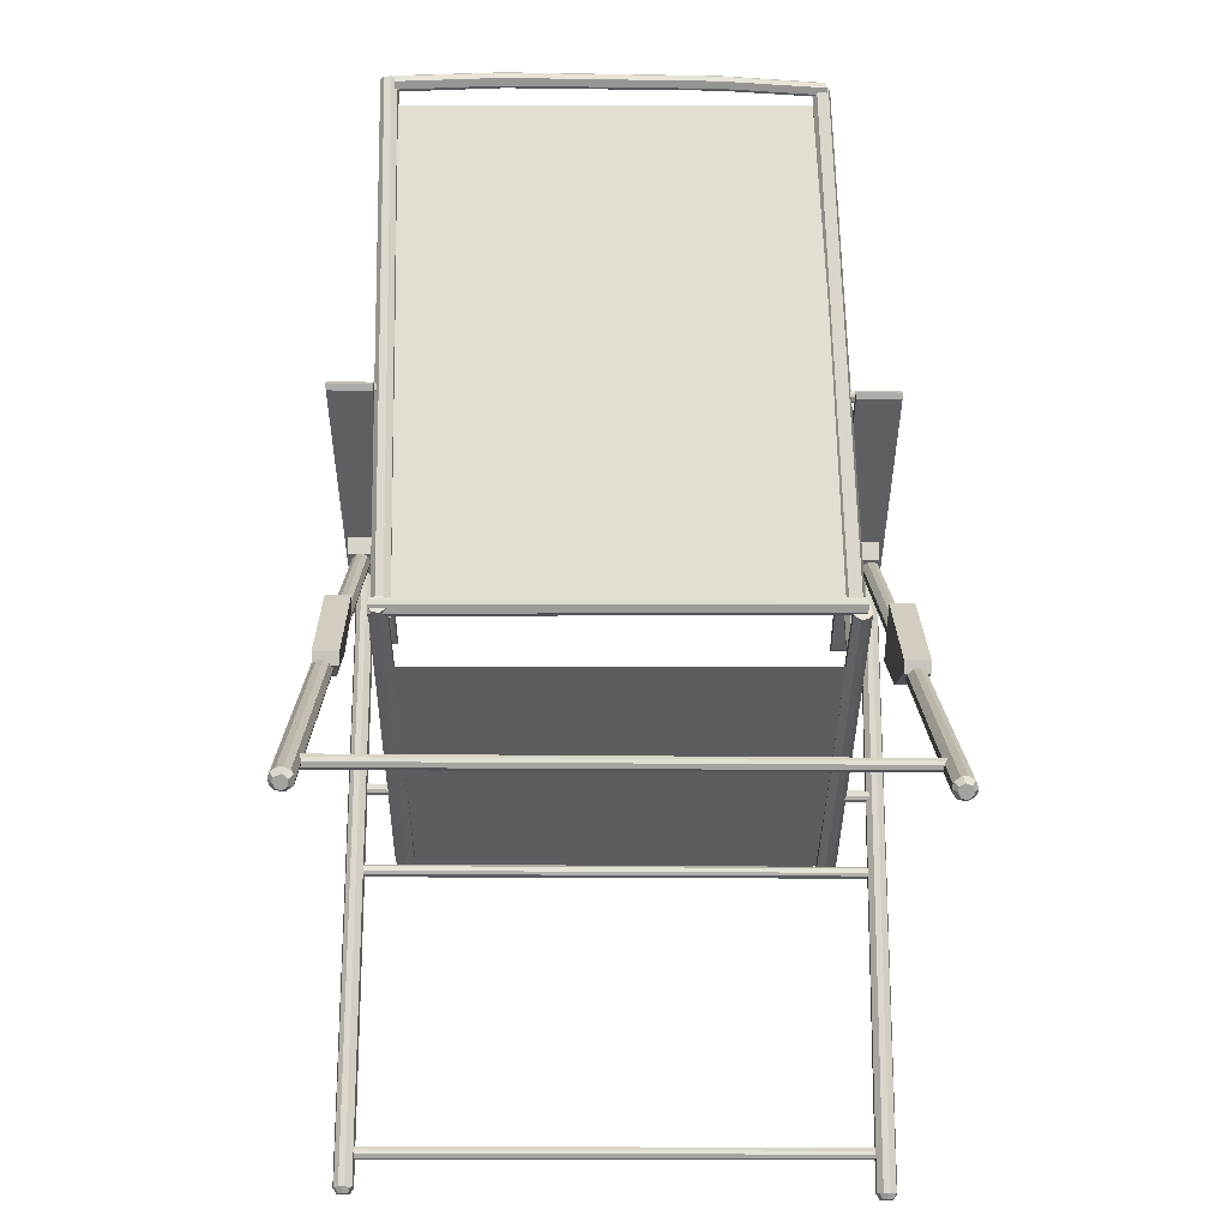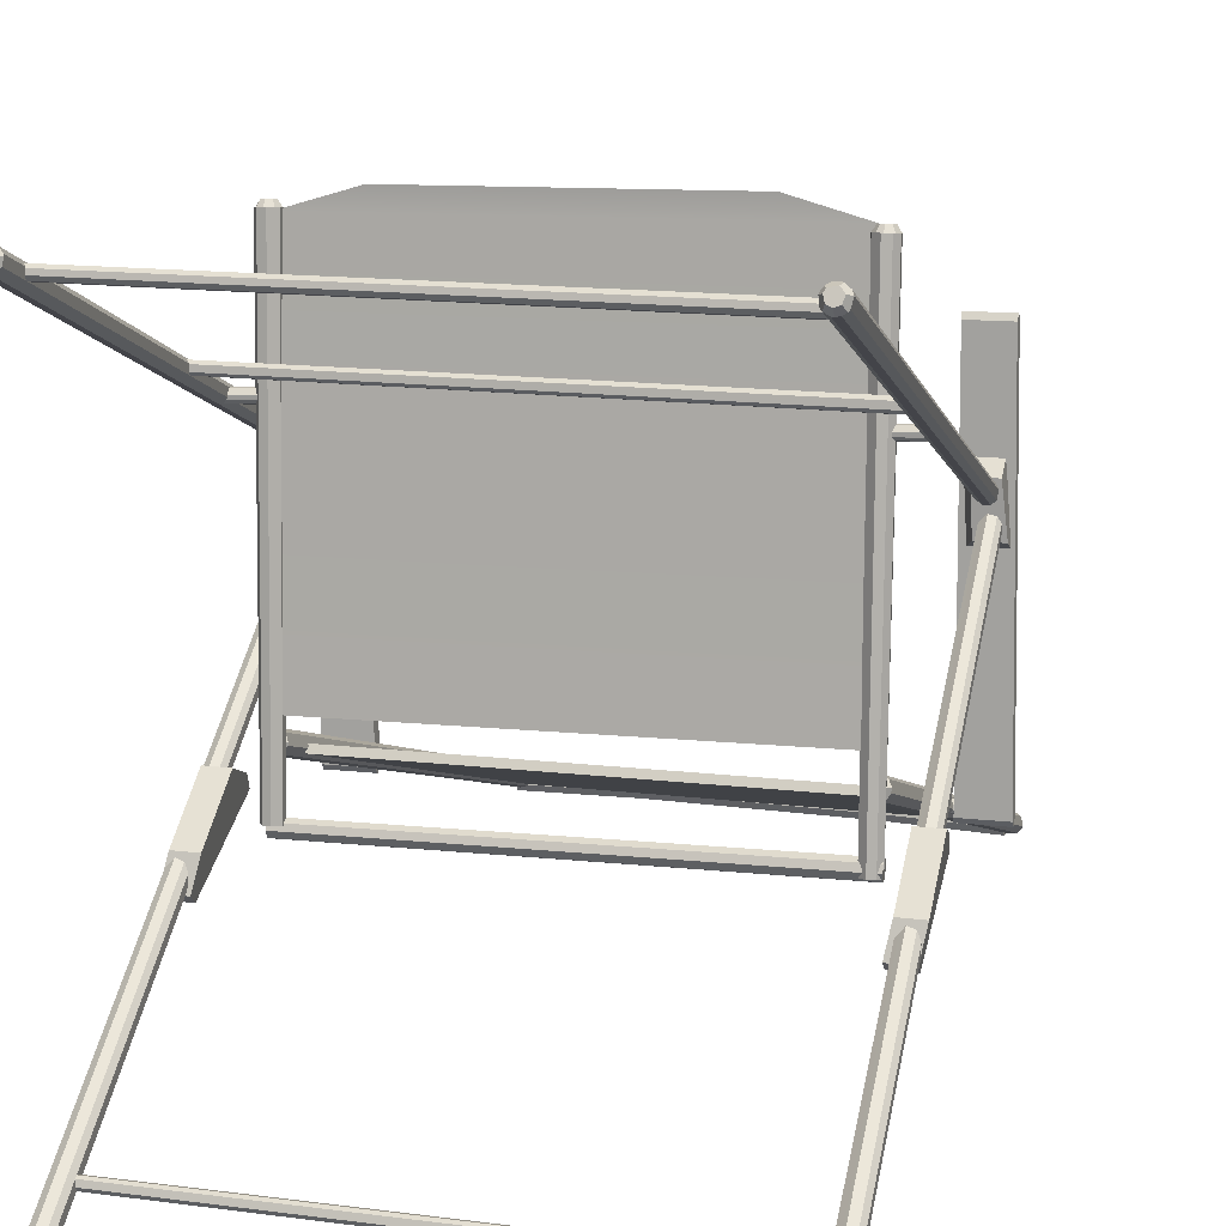
<metadata>
{"format":"obj","ext":"obj","renderer":"f3d","projection":"perspective","resolution":1024,"background":"white","views":[{"elev":-41.9,"azim":178.7,"up":"+Y"},{"elev":15.4,"azim":15.0,"up":"+Z"}]}
</metadata>
<code>
o PatioChair_Base.002_Plane.002
v 0.5 1.11 0.3718
v 0.4236 1.11 0.371
v 0.4358 1.088 -0.3326
v 0.5187 1.088 -0.3317
v 0.52 1.094 -0.3415
v 0.4349 1.094 -0.3425
v 0.4356 1.109 -0.334
v 0.5189 1.109 -0.333
v 0.4223 1.118 0.3814
v 0.5008 1.118 0.3823
v 0.4234 1.132 0.3724
v 0.5001 1.132 0.3732
v 0.5027 1.117 0.04983
v 0.4339 1.117 0.0496
v 0.4279 1.114 0.1889
v 0.491 1.114 0.1891
v 0.5022 1.072 0.07268
v 0.4915 1.069 0.1633
v 0.4478 1.069 0.1635
v 0.4529 1.072 0.07286
v -0.3906 1.095 -0.314
v -0.4503 1.094 -0.3173
v -0.4501 1.093 -0.3214
v -0.3903 1.094 -0.3185
v -0.4496 1.095 -0.3291
v -0.3898 1.097 -0.3271
v -0.4495 1.101 -0.3323
v -0.3897 1.103 -0.3307
v -0.4496 1.107 -0.332
v -0.3898 1.11 -0.3303
v -0.4501 1.113 -0.3264
v -0.3903 1.116 -0.3241
v -0.4507 1.113 -0.3163
v -0.391 1.116 -0.3129
v -0.4508 1.108 -0.3121
v -0.3912 1.111 -0.3083
v -0.4508 1.1 -0.3118
v -0.3911 1.101 -0.3079
v -0.4382 1.11 0.3718
v -0.5149 1.11 0.371
v -0.5026 1.088 -0.3326
v -0.4198 1.088 -0.3316
v -0.4185 1.094 -0.3415
v -0.5034 1.094 -0.3424
v -0.5027 1.109 -0.3339
v -0.4197 1.109 -0.333
v -0.5162 1.118 0.3814
v -0.4375 1.118 0.3823
v -0.5151 1.132 0.3724
v -0.4381 1.132 0.3733
v 0.4049 0.7317 -0.1761
v 0.4323 1.661 -0.5158
v -0.3568 1.674 -0.5234
v -0.4033 0.729 -0.1813
v 0.4049 0.7241 -0.1884
v -0.4033 0.7214 -0.1935
v -0.3568 1.666 -0.5357
v 0.4323 1.653 -0.5281
v 0.403 0.6449 -0.1009
v -0.4052 0.6449 -0.117
v -0.4172 0.711 0.5437
v 0.3848 0.711 0.5597
v -0.4954 0.6033 -0.1818
v -0.4954 0.4845 -0.2605
v -0.4505 0.4845 -0.2605
v -0.4505 0.6033 -0.1818
v -0.4591 0.676 -0.2125
v -0.504 0.676 -0.2125
v -0.4591 0.6848 -0.2378
v -0.504 0.6848 -0.2378
v -0.4591 0.4799 -0.3286
v -0.504 0.4799 -0.3286
v -0.4591 0.4635 -0.3136
v -0.504 0.4635 -0.3136
v -0.5111 1.117 0.1791
v -0.4424 1.117 0.1793
v -0.4363 1.114 0.04004
v -0.4994 1.114 0.03985
v -0.5106 1.072 0.1562
v -0.4999 1.069 0.06566
v -0.4562 1.069 0.06546
v -0.4613 1.072 0.1561
v 0.4096 1.092 -0.3248
v 0.4694 1.093 -0.3221
v 0.4098 1.094 -0.3287
v 0.4697 1.095 -0.3265
v 0.41 1.101 -0.3336
v 0.4699 1.102 -0.3319
v 0.4097 1.11 -0.3311
v 0.4695 1.113 -0.3291
v 0.4092 1.114 -0.3236
v 0.469 1.117 -0.3209
v 0.4088 1.111 -0.3159
v 0.4685 1.114 -0.3123
v 0.4087 1.104 -0.3124
v 0.4684 1.106 -0.3084
v 0.4091 1.094 -0.3168
v 0.4688 1.096 -0.3133
v 0.4594 0.6033 -0.1818
v 0.4594 0.4845 -0.2605
v 0.5043 0.4845 -0.2605
v 0.5043 0.6033 -0.1818
v 0.4957 0.676 -0.2125
v 0.4508 0.676 -0.2125
v 0.4957 0.6848 -0.2378
v 0.4508 0.6848 -0.2378
v 0.4957 0.4799 -0.3286
v 0.4508 0.4799 -0.3286
v 0.4957 0.4635 -0.3136
v 0.4508 0.4635 -0.3136
v 0.3916 0.6793 0.304
v 0.4514 0.6802 0.3071
v 0.392 0.6796 0.2978
v 0.4518 0.6806 0.3002
v 0.3923 0.6834 0.2928
v 0.4521 0.6848 0.2946
v 0.3923 0.6893 0.2907
v 0.4521 0.6913 0.2923
v 0.3921 0.6953 0.2922
v 0.4519 0.698 0.294
v 0.3915 0.7005 0.301
v 0.4513 0.7037 0.3037
v 0.3912 0.699 0.307
v 0.4509 0.702 0.3104
v 0.391 0.6923 0.3119
v 0.4507 0.6947 0.3158
v 0.3911 0.686 0.3116
v 0.4508 0.6877 0.3154
v 0.4628 0.006641 -0.5986
v 0.4592 1.082 0.09917
v 0.4644 0.01048 -0.605
v 0.4646 1.089 0.08853
v 0.4687 0.01373 -0.6104
v 0.4737 1.091 0.0845
v 0.4788 0.01648 -0.6148
v 0.4838 1.091 0.0855
v 0.4901 0.01591 -0.6137
v 0.4987 0.01221 -0.6074
v 0.4933 1.086 0.09384
v 0.5005 0.01048 -0.6045
v 0.5019 0.006641 -0.598
v 0.4931 1.079 0.1054
v 0.5003 0.002802 -0.5916
v 0.4865 1.075 0.1122
v 0.493 -0.0017 -0.5842
v 0.4733 1.073 0.1142
v 0.4783 -0.003198 -0.5819
v 0.466 0.001067 -0.5892
v 0.4605 1.079 0.105
v 0.4642 0.002802 -0.5921
v 0.4708 -0.000492 -0.6084
v 0.4801 0.00338 -0.6147
v 0.493 0.000627 -0.6099
v 0.4951 -0.002969 -0.6039
v 0.4893 -0.008351 -0.595
v 0.4798 -0.009317 -0.5935
v 0.4719 -0.006565 -0.5982
v -0.1595 1.663 -0.5338
v -0.4888 0.6793 0.304
v -0.4291 0.6802 0.3071
v -0.4885 0.6796 0.2978
v -0.4287 0.6806 0.3002
v -0.4882 0.6834 0.2928
v -0.4284 0.6848 0.2946
v -0.4882 0.6893 0.2907
v -0.4284 0.6913 0.2923
v -0.4884 0.6953 0.2922
v -0.4286 0.698 0.294
v -0.489 0.7005 0.301
v -0.4292 0.7037 0.3037
v -0.4893 0.699 0.307
v -0.4296 0.702 0.3104
v -0.4895 0.6923 0.3119
v -0.4298 0.6947 0.3158
v -0.4894 0.686 0.3116
v -0.4297 0.6877 0.3154
v -0.43 0.6566 -0.1626
v -0.387 1.702 -0.5495
v -0.4246 0.6525 -0.1717
v -0.4182 0.6507 -0.1755
v -0.3779 1.699 -0.5539
v -0.4146 0.6501 -0.1765
v -0.3647 1.7 -0.5513
v -0.3999 0.6509 -0.1736
v -0.3969 0.6517 -0.1713
v -0.3572 1.704 -0.5408
v -0.3916 0.6555 -0.162
v -0.3912 0.657 -0.1585
v -0.362 1.711 -0.5263
v -0.397 0.6626 -0.1459
v -0.4033 0.6645 -0.1421
v -0.3745 1.713 -0.5217
v -0.4108 0.6653 -0.1408
v -0.3843 1.712 -0.5245
v -0.4217 0.6643 -0.144
v -0.3918 1.708 -0.535
v -0.43 0.6597 -0.1555
v -0.4235 0.6467 -0.1568
v -0.416 0.6429 -0.1652
v -0.4022 0.6435 -0.1625
v -0.3985 0.6469 -0.1542
v -0.4063 0.6518 -0.1436
v -0.4182 0.6517 -0.1448
v -0.4996 0.006641 -0.5986
v -0.5032 1.082 0.09917
v -0.4979 1.089 0.08853
v -0.4937 0.01373 -0.6104
v -0.4888 1.091 0.0845
v -0.4837 0.01648 -0.6148
v -0.476 0.01648 -0.6147
v -0.4786 1.091 0.0855
v -0.4724 0.01591 -0.6137
v -0.4637 0.01221 -0.6074
v -0.4691 1.086 0.09384
v -0.4619 0.01048 -0.6045
v -0.4605 0.006641 -0.598
v -0.4693 1.079 0.1054
v -0.4621 0.002802 -0.5916
v -0.4759 1.075 0.1122
v -0.4694 -0.0017 -0.5842
v -0.4892 1.073 0.1142
v -0.4841 -0.003198 -0.5819
v -0.5003 1.077 0.1076
v -0.4964 0.001067 -0.5892
v -0.4926 -0.002969 -0.6042
v -0.4888 0.001608 -0.6118
v -0.4774 0.00338 -0.6146
v -0.4694 0.000627 -0.6099
v -0.4674 -0.002969 -0.6039
v -0.4731 -0.008351 -0.595
v -0.4826 -0.009317 -0.5935
v -0.4906 -0.006565 -0.5982
v 0.424 1.709 -0.531
v 0.3934 0.6645 -0.1391
v 0.416 1.704 -0.5411
v 0.3846 0.66 -0.1503
v 0.3841 0.6587 -0.1539
v 0.4181 1.7 -0.5536
v 0.3869 0.6549 -0.1642
v 0.3921 0.6531 -0.1696
v 0.429 1.697 -0.5612
v 0.399 0.6522 -0.1726
v 0.4066 0.6523 -0.173
v 0.4423 1.699 -0.5594
v 0.4138 0.6535 -0.1707
v 0.4168 0.6544 -0.1685
v 0.4503 1.703 -0.5493
v 0.4226 0.6579 -0.1594
v 0.4229 0.6606 -0.1523
v 0.4461 1.708 -0.5341
v 0.418 0.664 -0.1426
v 0.4373 1.71 -0.5292
v 0.4082 0.6657 -0.1371
v 0.3974 0.652 -0.1408
v 0.3913 0.6483 -0.1503
v 0.3965 0.6447 -0.1605
v 0.4059 0.6442 -0.1627
v 0.4125 0.6455 -0.1598
v 0.4164 0.6495 -0.1493
v 0.4069 0.6528 -0.1395
v -0.4959 0.5513 0.3603
v 0.4597 0.542 0.3627
v -0.4957 0.555 0.3553
v 0.46 0.5461 0.3572
v -0.4956 0.563 0.3534
v 0.46 0.555 0.355
v -0.4961 0.5712 0.3594
v 0.4594 0.564 0.3618
v -0.4965 0.5721 0.3656
v 0.459 0.565 0.3686
v -0.4969 0.5678 0.3727
v 0.4586 0.5603 0.3764
v -0.4969 0.5598 0.3746
v 0.4586 0.5514 0.3786
v -0.4965 0.5527 0.3704
v 0.459 0.5436 0.3739
v 0.3719 0.7095 0.5489
v 0.372 0.709 0.549
v 0.3863 0.6313 -0.2674
v 0.373 0.7059 0.5495
v 0.3802 0.6972 0.5508
v 0.3991 0.6209 -0.2658
v 0.3872 0.6943 0.5513
v 0.3911 0.6939 0.5514
v 0.4124 0.6235 -0.266
v 0.4019 0.6972 0.5511
v 0.4049 0.6996 0.5508
v 0.4199 0.6346 -0.2675
v 0.4103 0.7095 0.5495
v 0.4103 0.7166 0.5484
v 0.4103 0.717 0.5484
v 0.4097 0.7188 0.5481
v 0.4173 0.6477 -0.2694
v 0.4074 0.724 0.5473
v 0.402 0.7293 0.5465
v 0.4061 0.6551 -0.2706
v 0.3949 0.7322 0.546
v 0.3959 0.6541 -0.2706
v 0.3836 0.7311 0.546
v 0.3749 0.724 0.5469
v 0.3863 0.6447 -0.2694
v 0.373 0.7207 0.5473
v 0.3786 0.7124 0.5596
v 0.3839 0.7044 0.5608
v 0.3909 0.7023 0.5612
v 0.3999 0.706 0.5608
v 0.4033 0.7172 0.5592
v 0.398 0.7252 0.558
v 0.3861 0.7263 0.5577
v 0.3805 0.7217 0.5583
v -0.5012 1.099 0.1198
v -0.509 0.02332 0.5772
v -0.4899 1.095 0.1131
v -0.4964 0.0198 0.5699
v -0.4926 0.01965 0.5696
v -0.4797 1.096 0.1142
v -0.4851 0.02028 0.571
v -0.4789 0.02207 0.575
v -0.4703 1.1 0.1229
v -0.4747 0.02475 0.5808
v -0.4737 0.02952 0.591
v -0.4705 1.106 0.1352
v -0.4749 0.03107 0.5943
v -0.4771 1.109 0.1423
v -0.4822 0.03478 0.6022
v -0.4856 0.03555 0.6038
v -0.4969 0.03602 0.6046
v -0.4936 1.11 0.1435
v -0.5006 0.03555 0.6036
v -0.5092 0.0325 0.5969
v -0.504 1.104 0.1317
v -0.5121 0.02952 0.5905
v -0.5033 0.0148 0.5855
v -0.4928 0.01243 0.5806
v -0.4839 0.01399 0.5841
v -0.4806 0.01881 0.5944
v -0.4882 0.02269 0.6027
v -0.4955 0.023 0.6032
v -0.5035 0.02073 0.5982
v -0.4713 0.07744 -0.5502
v 0.4842 0.06807 -0.5476
v -0.471 0.08172 -0.5573
v 0.4846 0.07282 -0.5554
v -0.4709 0.08763 -0.5594
v 0.4847 0.07936 -0.5577
v -0.4712 0.09538 -0.5565
v 0.4844 0.08795 -0.5546
v -0.4717 0.09887 -0.5491
v 0.4838 0.09181 -0.5463
v -0.4722 0.09605 -0.5413
v 0.4833 0.08868 -0.5378
v -0.4722 0.08646 -0.538
v 0.4833 0.07806 -0.534
v -0.472 0.08081 -0.5407
v 0.4835 0.07181 -0.537
v 0.4561 1.099 0.1198
v 0.4484 0.02332 0.5772
v 0.4509 0.02207 0.5746
v 0.4675 1.095 0.1131
v 0.4609 0.0198 0.5699
v 0.4648 0.01965 0.5696
v 0.4776 1.096 0.1142
v 0.4722 0.02028 0.571
v 0.4785 0.02207 0.575
v 0.4855 1.099 0.1202
v 0.4809 0.02332 0.5777
v 0.488 1.104 0.1322
v 0.4836 0.02952 0.591
v 0.4852 1.107 0.1379
v 0.4806 0.0325 0.5974
v 0.4718 0.03555 0.6038
v 0.4739 1.11 0.1446
v 0.4681 0.03602 0.6047
v 0.4637 1.11 0.1435
v 0.4568 0.03555 0.6036
v 0.4505 0.03376 0.5997
v 0.4543 1.106 0.1347
v 0.4464 0.03107 0.5938
v 0.4453 0.02952 0.5905
v 0.4556 0.01399 0.5838
v 0.4646 0.01243 0.5806
v 0.4735 0.01399 0.5841
v 0.4768 0.01881 0.5944
v 0.4691 0.02269 0.6027
v 0.4554 0.02154 0.6
v 0.452 0.01881 0.5941
v -0.496 0.08232 0.5617
v 0.4596 0.07296 0.5643
v -0.4957 0.0866 0.5546
v 0.46 0.0777 0.5565
v -0.4956 0.09251 0.5525
v 0.46 0.08424 0.5542
v -0.4959 0.1003 0.5553
v 0.4597 0.09283 0.5573
v -0.4965 0.1036 0.5649
v 0.459 0.09656 0.5679
v -0.4969 0.09935 0.572
v 0.4586 0.09182 0.5757
v -0.4969 0.09134 0.5739
v 0.4586 0.08294 0.5779
v -0.4965 0.08428 0.5697
v 0.459 0.07513 0.5731
v -0.4174 0.6442 -0.2599
v -0.4169 0.6336 -0.2643
v -0.4168 0.6292 -0.275
v -0.4174 0.6358 -0.2875
v -0.4178 0.6413 -0.2898
v -0.4184 0.6526 -0.2875
v -0.4186 0.659 -0.2779
v -0.4183 0.6567 -0.2666
v 0.419 0.6423 -0.2409
v 0.4197 0.6305 -0.2458
v 0.4198 0.6256 -0.2576
v 0.4191 0.633 -0.2715
v 0.4187 0.639 -0.274
v 0.4179 0.6515 -0.2715
v 0.4177 0.6586 -0.2609
v 0.4181 0.6561 -0.2483
v -0.4261 0.6346 -0.2679
v -0.4395 0.7095 0.5489
v -0.4186 0.6235 -0.2662
v -0.4312 0.6972 0.5508
v -0.4203 0.6939 0.5514
v -0.4054 0.6209 -0.2657
v -0.4165 0.6943 0.5514
v -0.4065 0.6996 0.5508
v -0.3925 0.6313 -0.267
v -0.4022 0.7059 0.55
v -0.401 0.7109 0.5493
v -0.4007 0.7133 0.5489
v -0.4011 0.717 0.5484
v -0.3925 0.6447 -0.2689
v -0.4022 0.7207 0.5478
v -0.399 0.6525 -0.2701
v -0.4094 0.7293 0.5465
v -0.4128 0.7311 0.5462
v -0.4122 0.6551 -0.2707
v -0.4241 0.7322 0.5459
v -0.4278 0.7311 0.546
v -0.4235 0.6477 -0.2698
v -0.4365 0.724 0.5469
v -0.4395 0.717 0.5479
v -0.4275 0.7044 0.5608
v -0.4205 0.7023 0.5612
v -0.4115 0.706 0.5608
v -0.4078 0.7148 0.5596
v -0.4156 0.7263 0.5578
v -0.4253 0.7263 0.5577
v -0.4328 0.7172 0.5589
v -0.3844 1.688 -0.5389
v -0.384 1.686 -0.5444
v -0.3832 1.692 -0.5567
v -0.383 1.703 -0.5593
v -0.3835 1.712 -0.5536
v -0.3842 1.715 -0.5428
v -0.3849 1.709 -0.5333
v -0.385 1.698 -0.5307
v 0.422 1.678 -0.5403
v 0.4225 1.677 -0.5463
v 0.4234 1.683 -0.56
v 0.4235 1.695 -0.5629
v 0.423 1.706 -0.5566
v 0.4222 1.709 -0.5446
v 0.4215 1.702 -0.5341
v 0.4213 1.69 -0.5312
v 0.2209 1.695 -0.5458
v 0.01923 1.697 -0.5453
v -0.1824 1.7 -0.5449
v 0.2206 1.726 -0.5442
v 0.01897 1.728 -0.5437
v -0.1826 1.729 -0.5433
v -0.1828 1.701 -0.5392
v 0.01882 1.699 -0.5396
v 0.2204 1.696 -0.5399
v 0.2199 1.72 -0.5339
v 0.0183 1.722 -0.5337
v -0.1833 1.723 -0.5335
v 0.2219 1.713 -0.562
v 0.02025 1.715 -0.5611
v -0.1814 1.717 -0.5602
v 0.2218 1.701 -0.5592
v 0.02011 1.704 -0.5583
v -0.1815 1.706 -0.5575
v 0.2214 1.723 -0.5558
v 0.01978 1.725 -0.5551
v -0.1819 1.727 -0.5543
v -0.1834 1.712 -0.5308
v 0.01816 1.71 -0.5309
v 0.2198 1.708 -0.5311
v -0.2865 0.711 0.5842
v 0.2541 0.711 0.595
f 40 41 42 39
f 6 7 8 5
f 11 7 6 3 2 9
f 4 3 6 5
f 62 59 60 61
f 16 13 14 15
f 20 17 18 19
f 18 16 15 19
f 103 102 101 109 107 105
f 86 84 83 85
f 98 97 83 84
f 29 30 28 27
f 10 12 11 9
f 88 86 85 87
f 58 52 51 55
f 35 37 38 36
f 79 80 81 82
f 33 35 36 34
f 107 109 110 108
f 26 24 23 25
f 37 22 21 38
f 105 106 104 103
f 5 8 12 10 1 4
f 45 49 50 46
f 43 44 45 46
f 74 73 65 64
f 98 96 95 97
f 7 11 12 8
f 43 42 41 44
f 52 58 57 53
f 54 56 55 51
f 57 56 54 53
f 31 32 30 29
f 69 70 68 67
f 70 69 71 72
f 74 72 71 73
f 70 72 74 64 63 68
f 36 38 21 24 26 28 30 32 34
f 77 76 82 81
f 1 2 3 4
f 67 66 65 73 71 69
f 75 76 77 78
f 79 82 76 75
f 108 110 100 99 104 106
f 43 46 50 48 39 42
f 65 66 63 64
f 39 48 47 40
f 90 88 87 89
f 54 51 52 53
f 68 63 66 67
f 32 31 33 34
f 95 96 94 93
f 17 20 14 13
f 24 21 22 23
f 88 90 92 94 96 98 84 86
f 33 31 29 27 25 23 22 37 35
f 27 28 26 25
f 10 9 2 1
f 50 49 47 48
f 95 93 91 89 87 85 83 97
f 94 92 91 93
f 49 45 44 41 40 47
f 57 58 55 56
f 89 91 92 90
f 80 78 77 81
f 102 99 100 101
f 104 99 102 103
f 105 107 108 106
f 100 110 109 101
f 79 75 78 80
f 15 14 20 19
f 17 13 16 18
f 380 381 382 383 384 385 386
f 248 249 259 258 246
f 314 315 334 333 312
f 359 362 363 361 360
f 367 368 366 365
f 261 263 264 262
f 135 133 132 134
f 146 147 145 144
f 174 172 171 173
f 199 198 177 179 180
f 124 126 128 112 114 116 118 120 122
f 136 137 135 134
f 130 129 150 149
f 364 363 362 365 366
f 141 154 153 138 140
f 113 114 112 111
f 166 165 167 168
f 340 341 355 354
f 173 171 169 167 165 163 161 159 175
f 319 322 323 321 320
f 168 167 169 170
f 262 264 266 268 270 272 274 276
f 204 205 206 207
f 213 228 227 210 212
f 337 336 321 323 325 326
f 239 240 256 255 237
f 210 209 208 211 212
f 360 358 357 356 359
f 350 351 349 348
f 230 220 222 231
f 125 123 121 119 117 115 113 111 127
f 410 418 417 409
f 338 337 326 327
f 117 119 120 118
f 303 277 278 280 281 304
f 440 419 420 442 441
f 123 124 122 121
f 161 162 160 159
f 419 421 422 420
f 422 443 449 442 420
f 360 361 381 380 358
f 113 115 116 114
f 381 361 363 364 382
f 153 152 135 137 138
f 286 284 283 282 285
f 138 137 136 139 140
f 270 268 267 269
f 402 400 399 401
f 314 312 311 313
f 181 182 180 179 178
f 209 210 227 226 207
f 197 195 194 196
f 186 189 190 188 187
f 345 347 349 351 353 355 341 343
f 373 375 376 385 384 371
f 468 451 452 483
f 427 428 426 425 424
f 301 279 280 278 277 302
f 390 389 391 392
f 216 215 214 217 218
f 172 170 169 171
f 342 344 345 343
f 331 332 330 329 328
f 129 130 132 133 131
f 175 159 160 176
f 221 222 220 219
f 323 322 324 325
f 434 435 433 432
f 240 239 238 241 242
f 226 225 204 207
f 143 145 155 154 141
f 357 358 380 386 379
f 149 150 148 147 146
f 334 315 317 318 335
f 270 269 271 272
f 177 197 196 178 179
f 330 339 338 327 329
f 321 336 335 318 320
f 213 212 211 214 215
f 257 258 259 260 254 255 256
f 243 242 241 244 245
f 402 401 387 388
f 184 185 200 199 180 182
f 328 329 327 326 325 324
f 432 427 424 421 419 440 437 434
f 223 224 222 221
f 233 235 236 234
f 162 161 163 164
f 411 418 410 403
f 234 253 252 233
f 355 353 352 354
f 415 407 408 416
f 264 263 265 266
f 218 220 230 229 216
f 199 200 201 202 203 198
f 395 397 398 396
f 458 459 460 461 462 463 464 465
f 395 393 391 389 387 401 399 397
f 410 409 408 407 406 405 404 403
f 440 441 439 438 437
f 300 310 309 299
f 261 262 276 275
f 306 307 308 309 310 303 304 305
f 193 195 203 202 191
f 251 253 260 259 249
f 391 393 394 392
f 139 142 143 141 140
f 247 250 251 249 248
f 125 127 128 126
f 128 127 111 112
f 279 282 283 281 280
f 265 263 261 275 273 271 269 267
f 484 462 461 478
f 267 268 266 265
f 208 209 207 206
f 190 191 202 201 188
f 173 175 176 174
f 333 339 330 332 312
f 185 187 188 201 200
f 385 376 378 379 386
f 168 170 172 174 176 160 162 164 166
f 297 296 298 299
f 422 421 424 425 423
f 120 119 121 122
f 257 243 245 246 258
f 156 147 148 157
f 146 144 142 139 136 134 132 130 149
f 238 239 237 236 235
f 163 165 166 164
f 205 204 224 223
f 183 184 182 181
f 317 315 314 313 316
f 190 189 192 193 191
f 319 320 318 317 316
f 370 371 384 383 368
f 126 124 123 125
f 447 446 430 431 433 435 436
f 353 351 350 352
f 450 457 456 455 454 453 452 451
f 466 459 458 474
f 439 441 442 449 448
f 375 373 372 374
f 151 152 153 154 155 156 157
f 397 399 400 398
f 383 382 364 366 368
f 211 208 206 205 223 221 219 217 214
f 430 446 445 426 428 429
f 305 284 286 287 306
f 220 218 217 219
f 350 348 346 344 342 340 354 352
f 367 369 370 368
f 115 117 118 116
f 469 463 462 484
f 434 437 438 436 435
f 357 379 378 377 356
f 388 387 389 390
f 296 293 288 285 282 279 301 298
f 225 226 227 228 229 230 231 232
f 151 131 133 135 152
f 250 252 253 251
f 416 408 409 417
f 477 456 457 487
f 471 455 456 477
f 144 145 143 142
f 378 376 375 374 377
f 306 287 289 290 291 307
f 331 311 312 332
f 444 443 422 423
f 131 151 157 148 150 129
f 335 336 337 338 339 333 334
f 432 433 431 430 429 428 427
f 346 347 345 344
f 400 402 388 390 392 394 396 398
f 404 405 413 412
f 231 222 224 232
f 407 415 414 406
f 343 341 340 342
f 414 415 416 417 418 411 412 413
f 480 483 452 453
f 302 277 303 310 300
f 274 272 271 273
f 145 147 156 155
f 288 289 287 286 285
f 365 362 359 356 377 374 372 369 367
f 411 403 404 412
f 256 240 242 243 257
f 348 349 347 346
f 290 289 288 293 294 292 291
f 300 299 298 301 302
f 244 247 248 246 245
f 238 235 233 252 250 247 244 241
f 183 186 187 185 184
f 193 192 194 195
f 426 445 444 423 425
f 216 229 228 213 215
f 472 487 457 450
f 260 253 234 254
f 292 294 295 308 307 291
f 371 370 369 372 373
f 275 276 274 273
f 331 328 324 322 319 316 313 311
f 178 196 194 192 189 186 183 181
f 295 297 299 309 308
f 236 237 255 254 234
f 293 296 297 295 294
f 445 446 447 448 449 443 444
f 198 203 195 197 177
f 283 284 305 304 281
f 438 439 448 447 436
f 406 414 413 405
f 394 393 395 396
f 204 225 232 224
f 458 465 489 474
f 474 489 488 473
f 473 488 487 472
f 461 460 481 478
f 478 481 482 479
f 479 482 483 480
f 463 469 475 464
f 469 470 476 475
f 470 471 477 476
f 464 475 489 465
f 475 476 488 489
f 476 477 487 488
f 455 471 486 454
f 471 470 485 486
f 470 469 484 485
f 451 468 472 450
f 468 467 473 472
f 467 466 474 473
f 454 486 480 453
f 486 485 479 480
f 485 484 478 479
f 459 466 481 460
f 466 467 482 481
f 467 468 483 482
f 62 61 490 491

</code>
